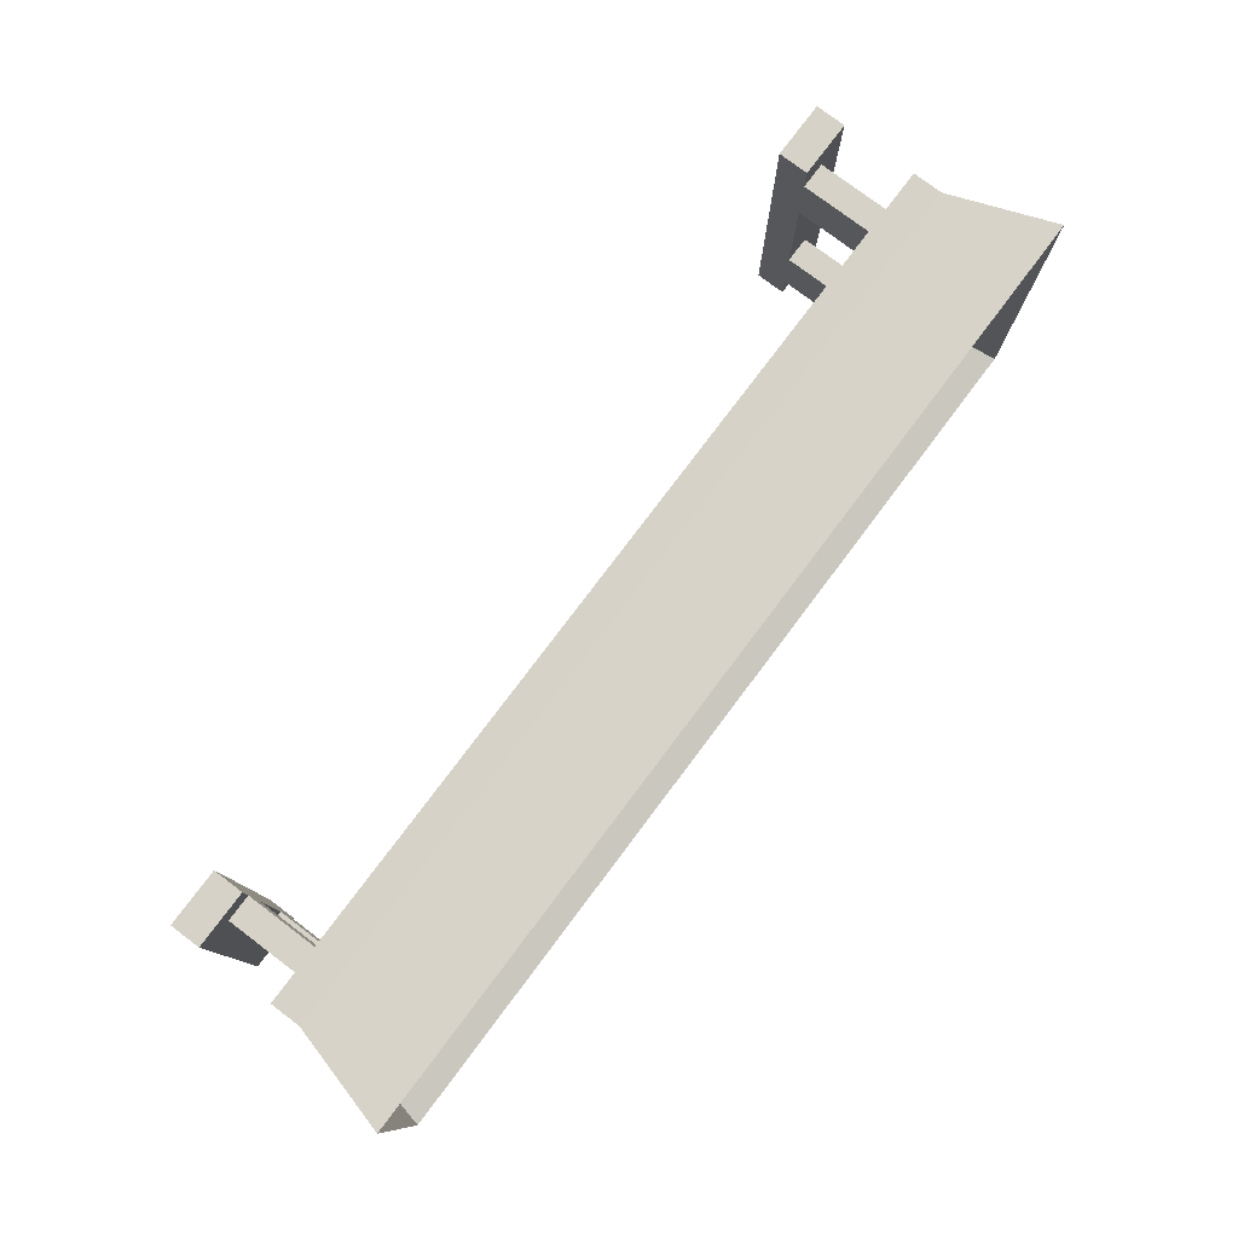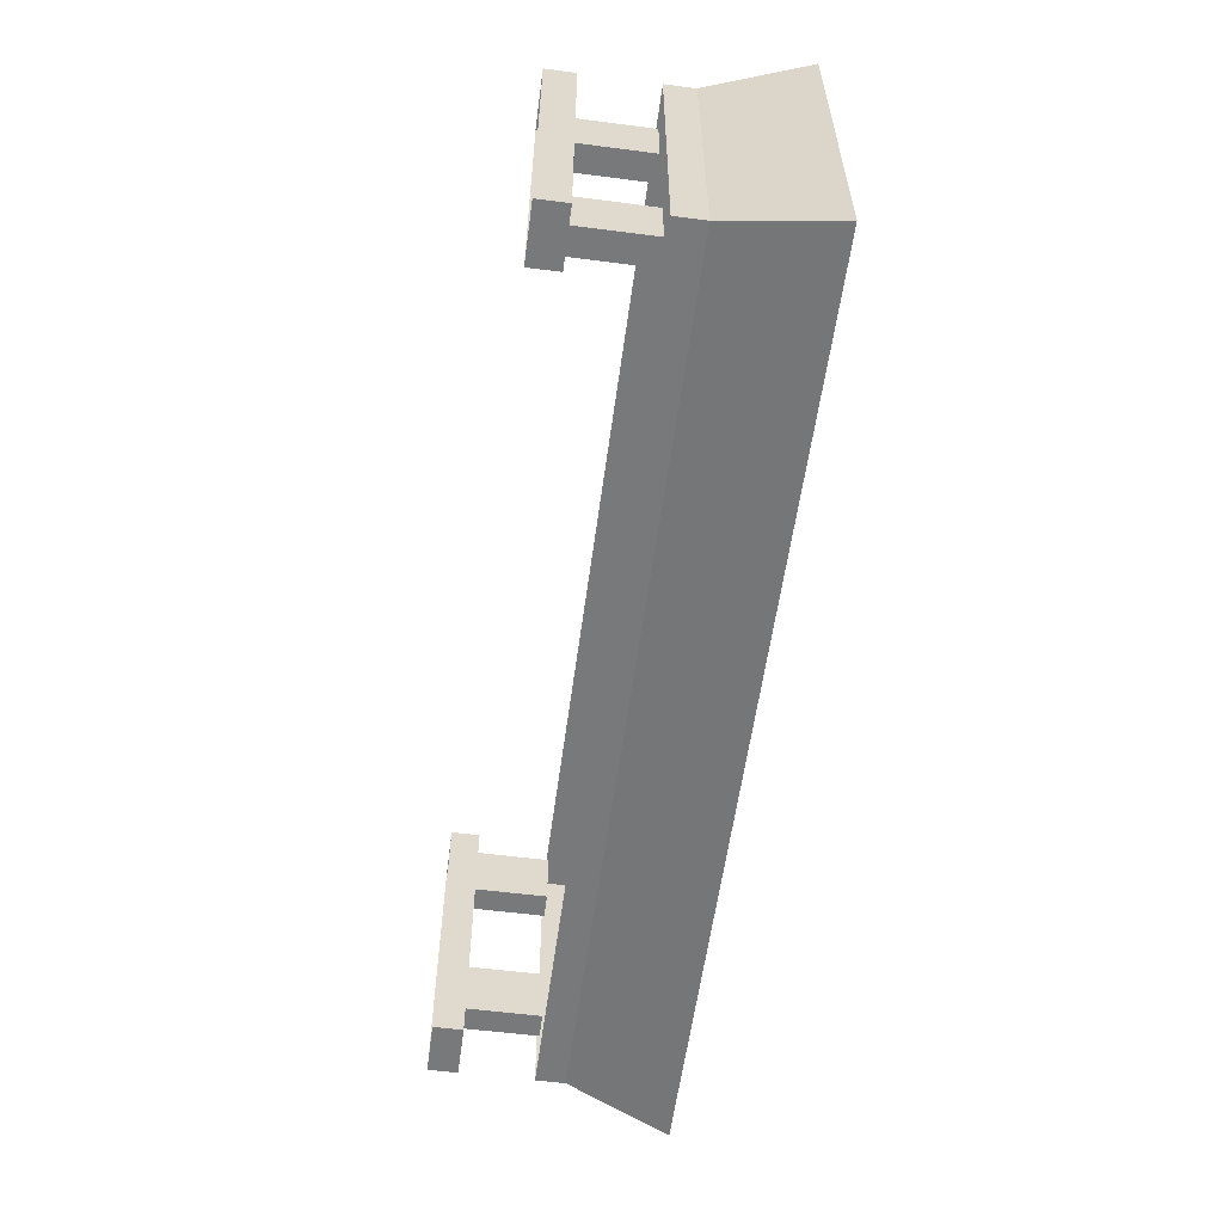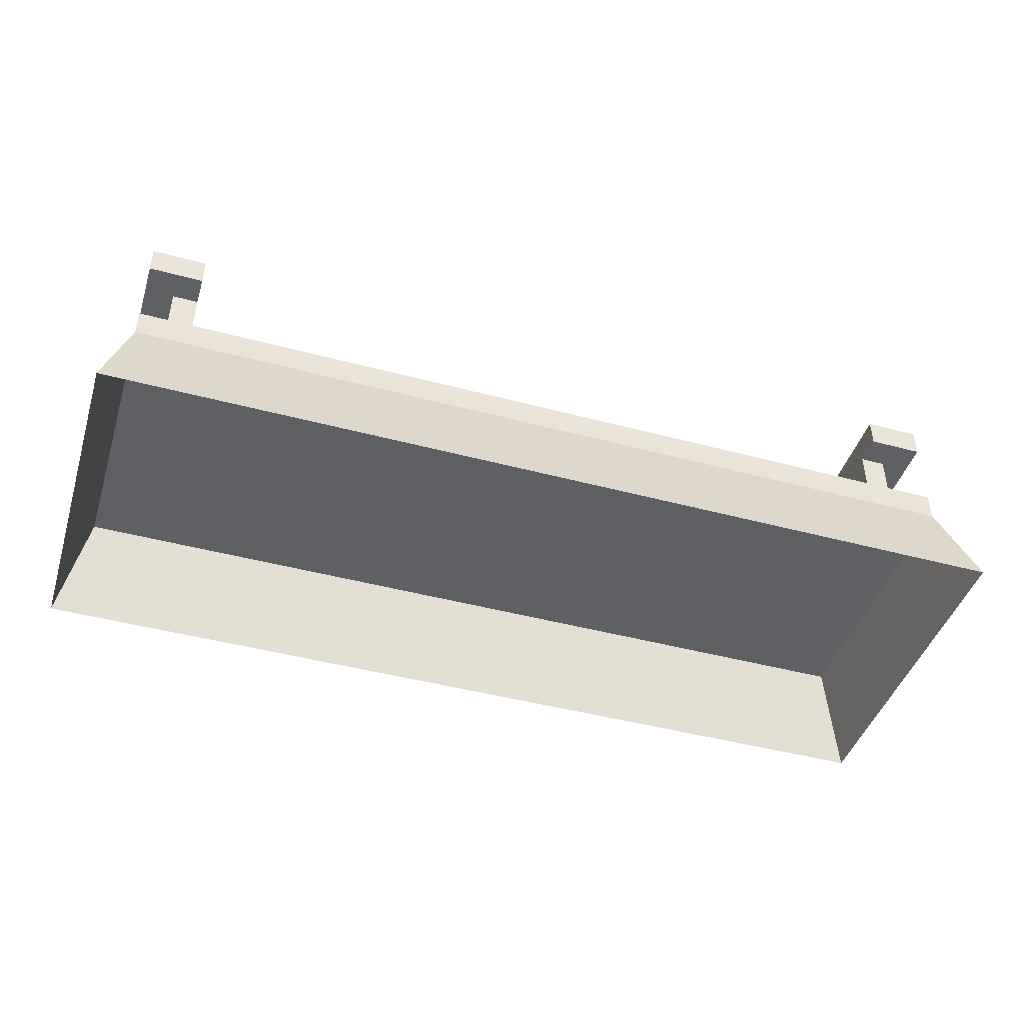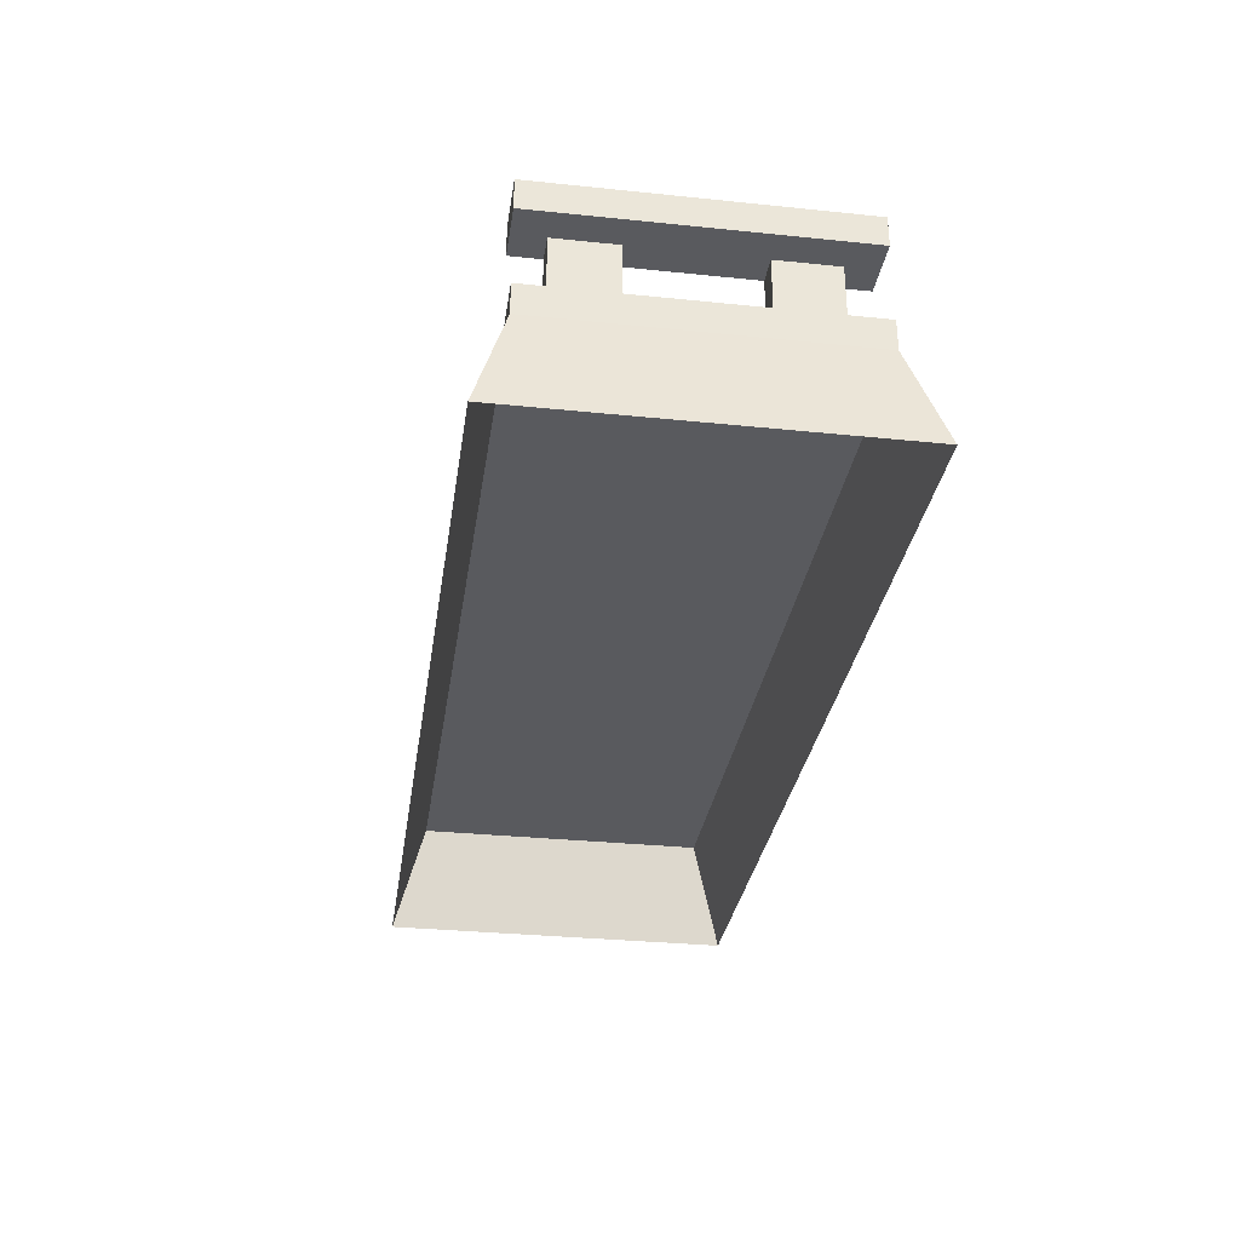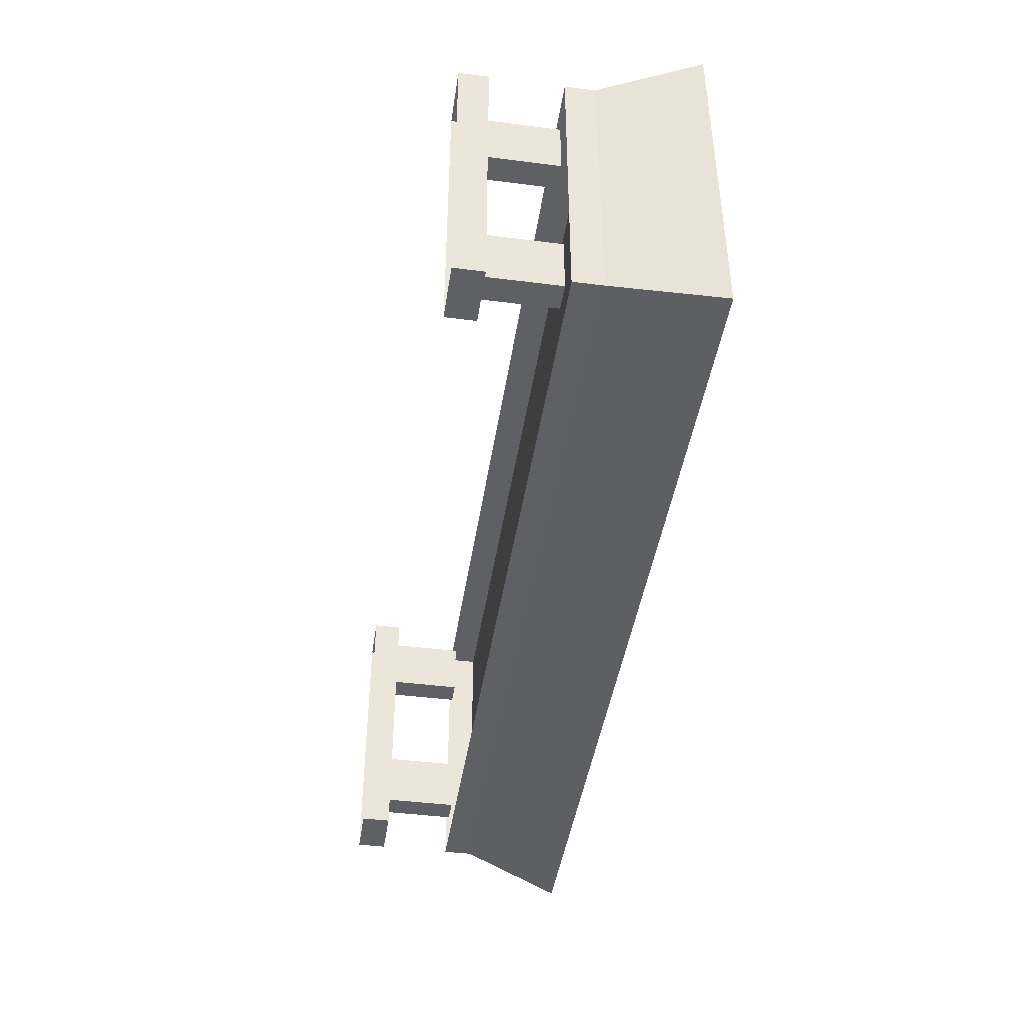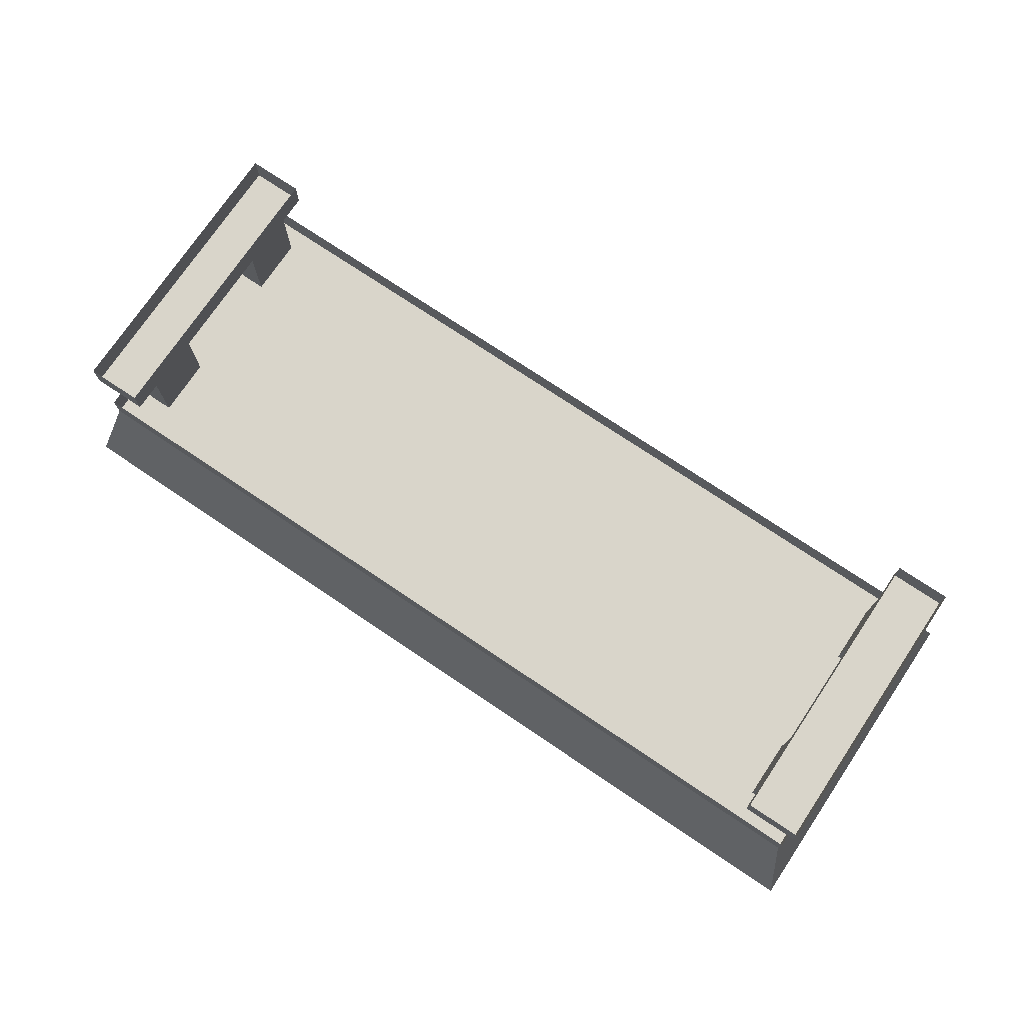
<metadata>
{"format":"obj","ext":"obj","renderer":"f3d","projection":"perspective","resolution":1024,"background":"white","views":[{"elev":78.2,"azim":-53.0,"up":"+Z"},{"elev":-57.7,"azim":-97.6,"up":"+Z"},{"elev":-44.4,"azim":-17.4,"up":"+Y"},{"elev":-31.3,"azim":81.6,"up":"+Y"},{"elev":-43.6,"azim":-98.5,"up":"+Z"},{"elev":74.4,"azim":33.9,"up":"+Y"}]}
</metadata>
<code>
o object/food_trough/base
v 120 -8 -32
v 120 -8 48
v 105 -8 48
v 105 -8 -32
v 105 0 -32
v 120 0 -32
v 120 0 48
v 105 0 48
v 105 -28 40
v 112 -28 40
v 112 -8 40
v 105 -8 40
v 105 -28 24
v 105 -8 24
v 112 -28 24
v 112 -8 24
v 105 -28 -8
v 112 -28 -8
v 112 -8 -8
v 105 -8 -8
v 105 -28 -24
v 105 -8 -24
v 112 -28 -24
v 112 -8 -24
v -105 -8 -32
v -105 -8 48
v -120 -8 48
v -120 -8 -32
v -120 0 -32
v -105 0 -32
v -105 0 48
v -120 0 48
v -112 -28 -8
v -105 -28 -8
v -105 -8 -8
v -112 -8 -8
v -112 -28 -24
v -112 -8 -24
v -105 -28 -24
v -105 -8 -24
v -112 -28 40
v -105 -28 40
v -105 -8 40
v -112 -8 40
v -112 -28 24
v -112 -8 24
v -105 -28 24
v -105 -8 24
v -120 -36 48
v 120 -36 48
v 120 -28 48
v -120 -28 48
v -120 -36 -32
v 120 -36 -32
v -127 -64 56
v 127 -64 56
v 127 -64 -40
v 120 -28 -32
v -120 -28 -32
v -127 -64 -40
f 1 2 3
f 1 3 4
f 1 4 5
f 1 5 6
f 1 6 2
f 2 6 7
f 2 7 3
f 3 7 8
f 3 8 4
f 4 8 5
f 9 10 11
f 9 11 12
f 9 12 13
f 13 12 14
f 13 14 15
f 15 14 16
f 15 16 10
f 10 16 11
f 17 18 19
f 17 19 20
f 17 20 21
f 21 20 22
f 21 22 23
f 23 22 24
f 23 24 18
f 18 24 19
f 25 26 27
f 25 27 28
f 25 28 29
f 25 29 30
f 25 30 26
f 26 30 31
f 26 31 27
f 27 31 32
f 27 32 28
f 28 32 29
f 33 34 35
f 33 35 36
f 33 36 37
f 37 36 38
f 37 38 39
f 39 38 40
f 39 40 34
f 34 40 35
f 41 42 43
f 41 43 44
f 41 44 45
f 45 44 46
f 45 46 47
f 47 46 48
f 47 48 42
f 42 48 43
f 49 50 51
f 49 51 52
f 49 52 53
f 49 53 54
f 49 54 50
f 49 50 55
f 49 55 56
f 49 56 50
f 50 56 57
f 50 57 54
f 50 54 58
f 50 58 51
f 54 53 59
f 54 59 58
f 53 52 59
f 53 60 55
f 53 55 49
f 53 49 60
f 53 60 57
f 53 57 54
f 53 54 60
f 60 54 57
f 49 55 60
f 50 56 55
f 56 50 54
f 56 54 57

</code>
